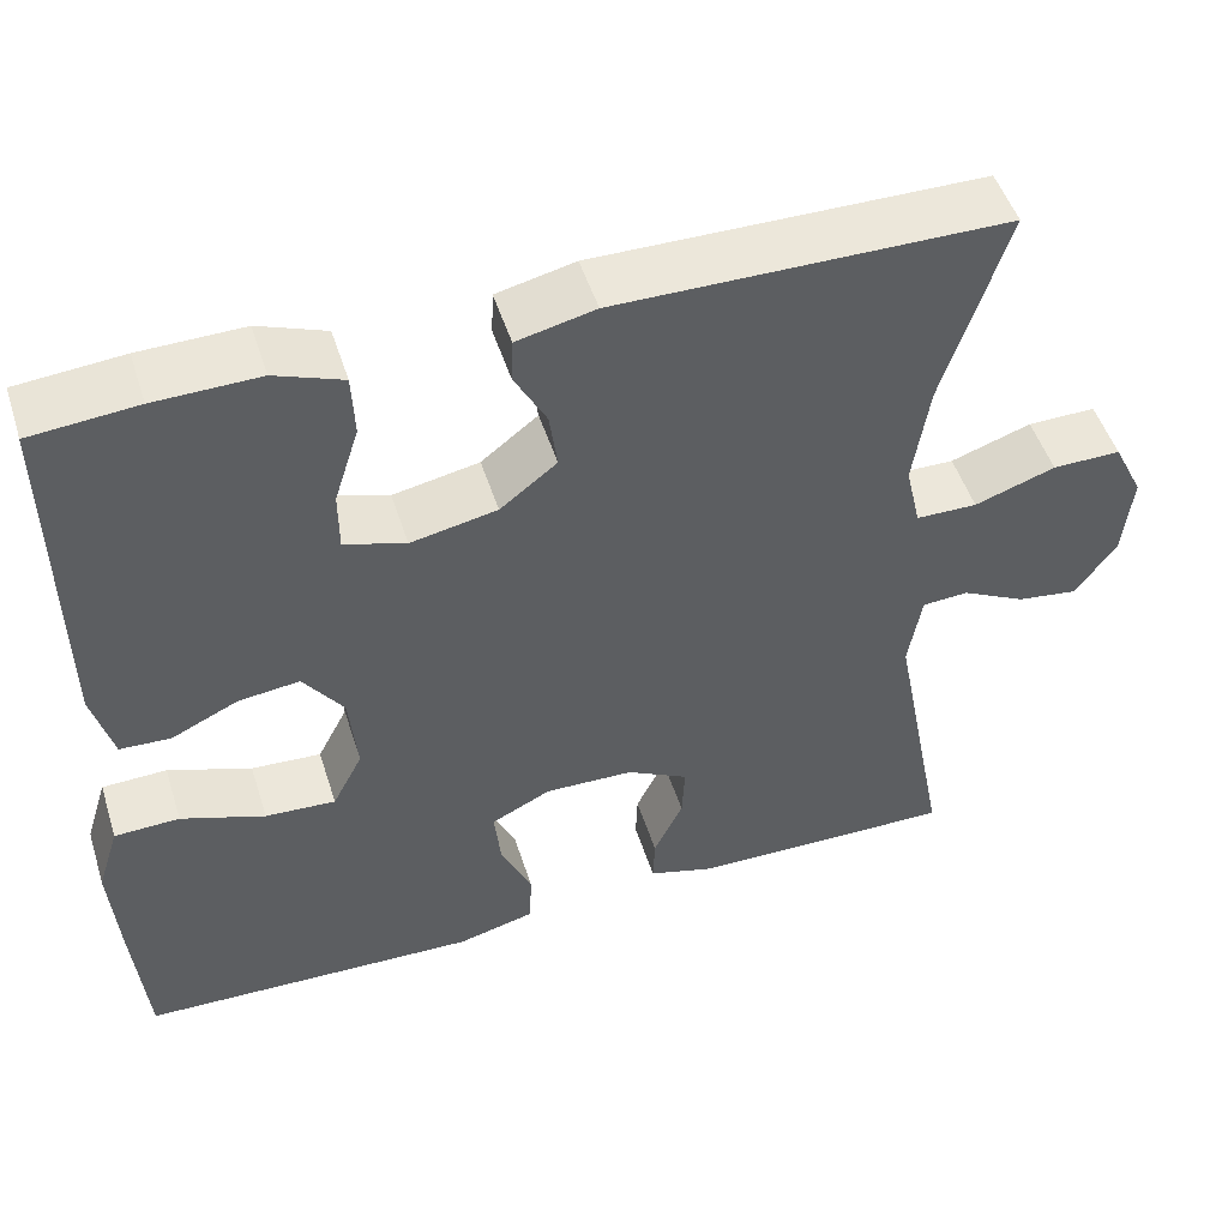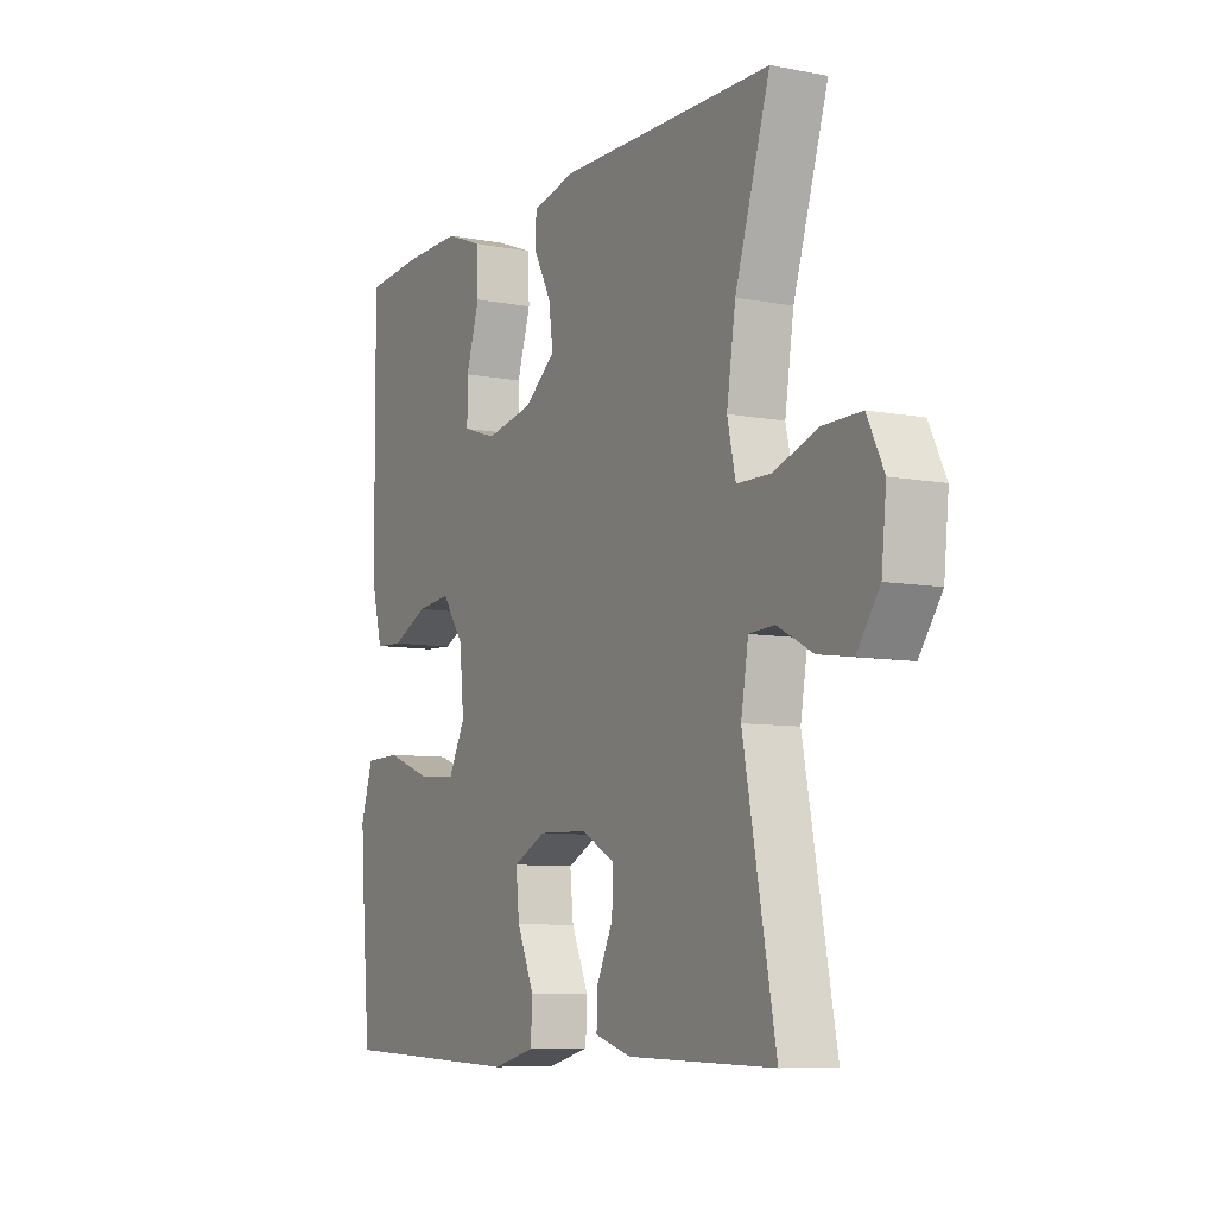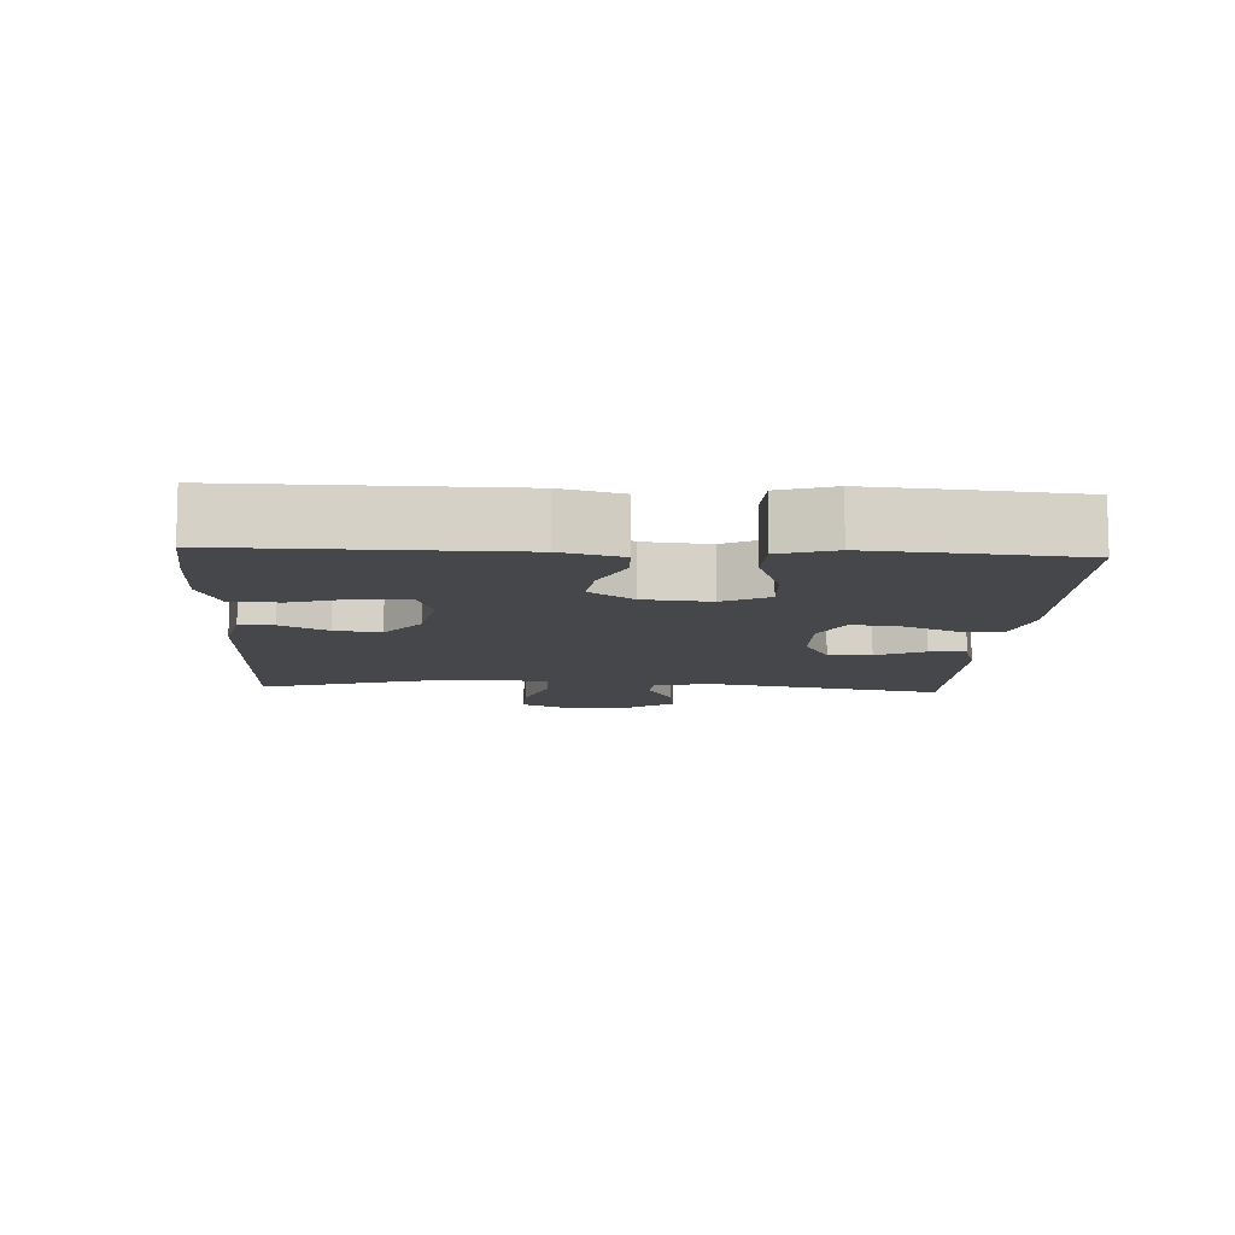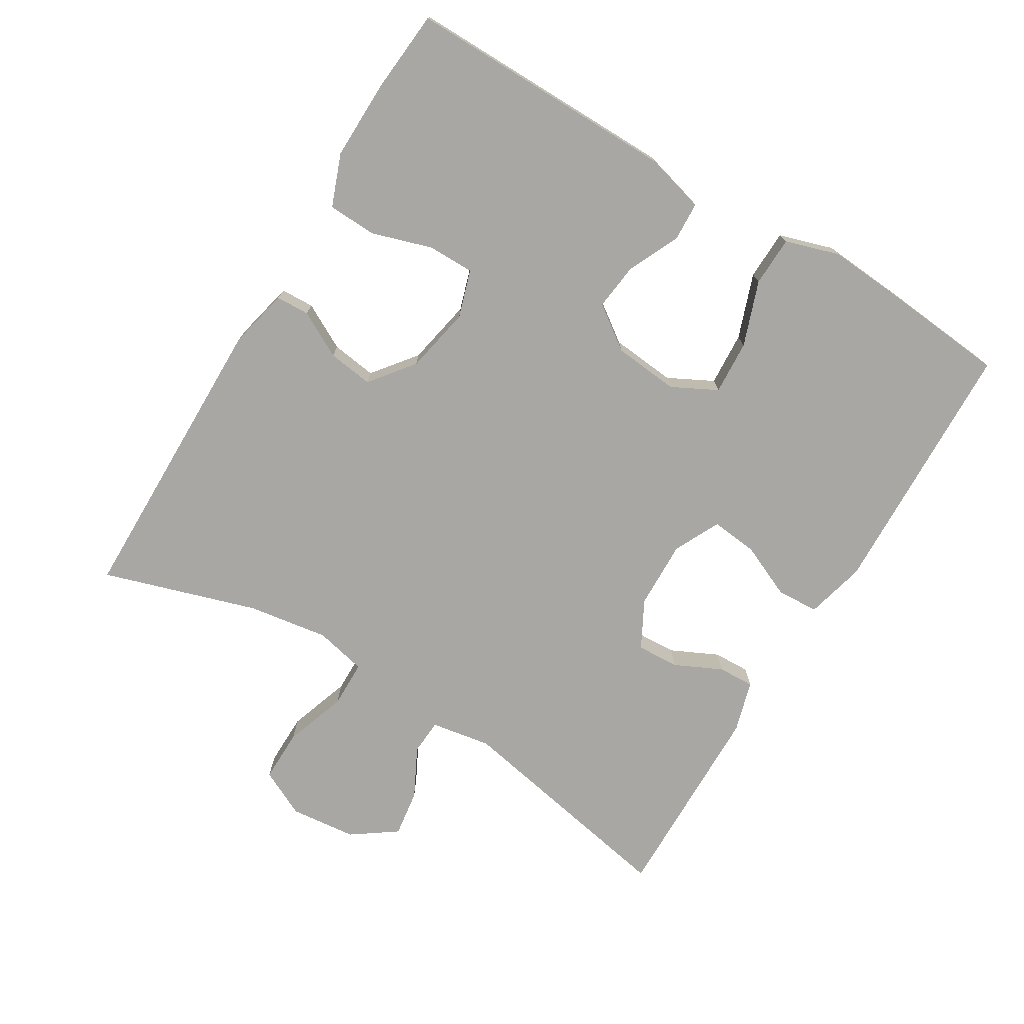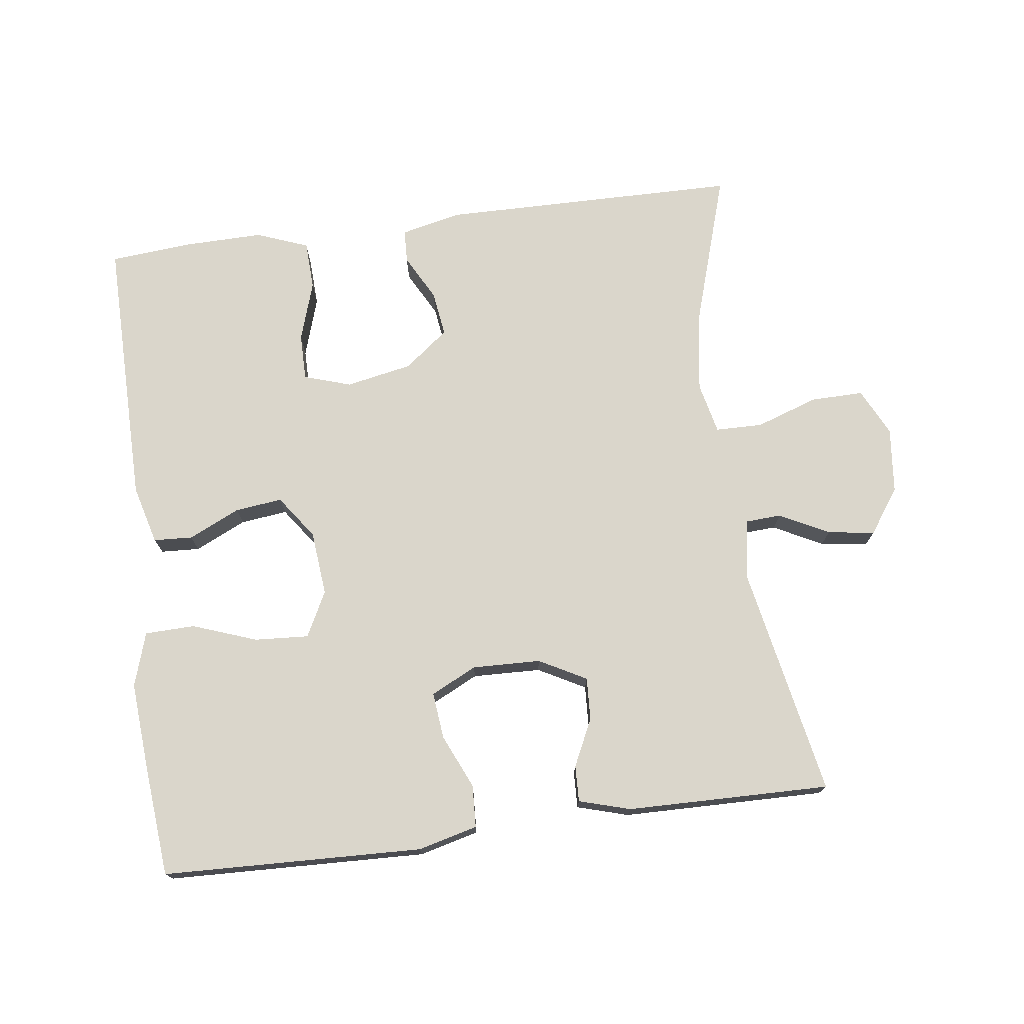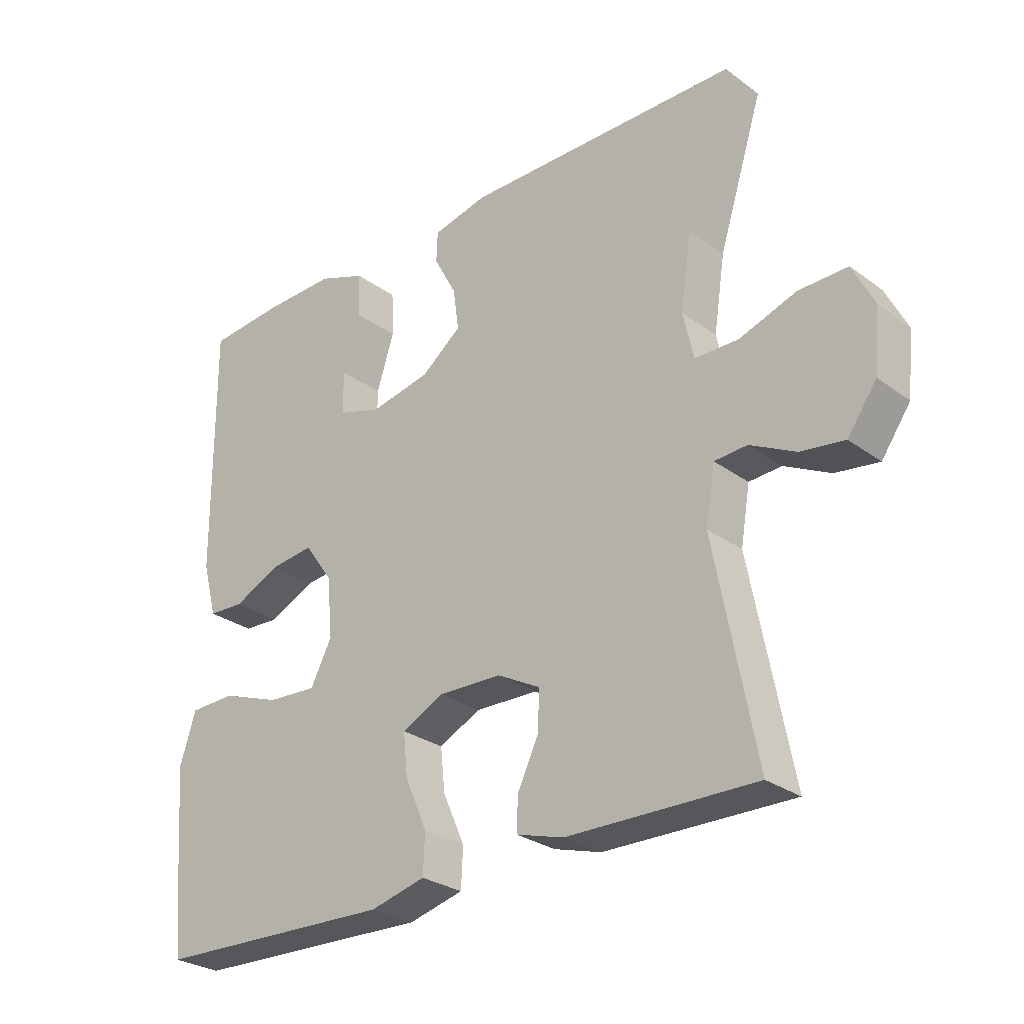
<metadata>
{"format":"obj","ext":"obj","renderer":"f3d","projection":"perspective","resolution":1024,"background":"white","views":[{"elev":49.9,"azim":162.5,"up":"+Z"},{"elev":-8.0,"azim":-118.1,"up":"+Z"},{"elev":-10.2,"azim":86.8,"up":"+Y"},{"elev":-74.5,"azim":58.8,"up":"+Y"},{"elev":74.0,"azim":172.5,"up":"+Y"},{"elev":-28.0,"azim":-137.8,"up":"+Z"}]}
</metadata>
<code>
v 0.5 0.07 -0.5
v 0.119 0.07 -0.513
v 0.032 0.07 -0.491
v 0.029 0.07 -0.429
v 0.064 0.07 -0.35
v 0.071 0.07 -0.282
v 0.004 0.07 -0.249
v -0.096 0.07 -0.252
v -0.165 0.07 -0.289
v -0.162 0.07 -0.351
v -0.129 0.07 -0.42
v -0.127 0.07 -0.473
v -0.202 0.07 -0.495
v -0.5 0.07 -0.5
v -0.435 0.07 -0.162
v -0.45 0.07 -0.074
v -0.502 0.07 -0.071
v -0.574 0.07 -0.108
v -0.643 0.07 -0.118
v -0.689 0.07 -0.053
v -0.699 0.07 0.044
v -0.665 0.07 0.113
v -0.588 0.07 0.112
v -0.497 0.07 0.081
v -0.428 0.07 0.082
v -0.411 0.07 0.157
v -0.429 0.07 0.275
v -0.5 0.07 0.5
v -0.062 0.07 0.505
v 0.026 0.07 0.485
v 0.028 0.07 0.436
v -0.008 0.07 0.369
v -0.017 0.07 0.303
v 0.047 0.07 0.253
v 0.144 0.07 0.234
v 0.213 0.07 0.256
v 0.213 0.07 0.324
v 0.185 0.07 0.412
v 0.188 0.07 0.483
v 0.264 0.07 0.512
v 0.381 0.07 0.51
v 0.5 0.07 0.5
v 0.497 0.07 0.103
v 0.474 0.07 0.017
v 0.417 0.07 0.014
v 0.342 0.07 0.049
v 0.273 0.07 0.057
v 0.228 0.07 -0.006
v 0.219 0.07 -0.101
v 0.253 0.07 -0.167
v 0.332 0.07 -0.162
v 0.426 0.07 -0.128
v 0.499 0.07 -0.13
v 0.524 0.07 -0.209
v 0.515 0.07 -0.333
v 0.5 0 -0.5
v 0.119 0 -0.513
v 0.032 0 -0.491
v 0.029 0 -0.429
v 0.064 0 -0.35
v 0.071 0 -0.282
v 0.004 0 -0.249
v -0.096 0 -0.252
v -0.165 0 -0.289
v -0.162 0 -0.351
v -0.129 0 -0.42
v -0.127 0 -0.473
v -0.202 0 -0.495
v -0.5 0 -0.5
v -0.435 0 -0.162
v -0.45 0 -0.074
v -0.502 0 -0.071
v -0.574 0 -0.108
v -0.643 0 -0.118
v -0.689 0 -0.053
v -0.699 0 0.044
v -0.665 0 0.113
v -0.588 0 0.112
v -0.497 0 0.081
v -0.428 0 0.082
v -0.411 0 0.157
v -0.429 0 0.275
v -0.5 0 0.5
v -0.062 0 0.505
v 0.026 0 0.485
v 0.028 0 0.436
v -0.008 0 0.369
v -0.017 0 0.303
v 0.047 0 0.253
v 0.144 0 0.234
v 0.213 0 0.256
v 0.213 0 0.324
v 0.185 0 0.412
v 0.188 0 0.483
v 0.264 0 0.512
v 0.381 0 0.51
v 0.5 0 0.5
v 0.497 0 0.103
v 0.474 0 0.017
v 0.417 0 0.014
v 0.342 0 0.049
v 0.273 0 0.057
v 0.228 0 -0.006
v 0.219 0 -0.101
v 0.253 0 -0.167
v 0.332 0 -0.162
v 0.426 0 -0.128
v 0.499 0 -0.13
v 0.524 0 -0.209
v 0.515 0 -0.333
f 51 52 53 54
f 50 51 54 55
f 43 44 45 46
f 43 46 47
f 42 43 47
f 41 42 47 48
f 37 38 39 40
f 36 37 40 41
f 29 30 31 32
f 27 28 29 32
f 26 27 32 33
f 25 26 33 34
f 21 22 23 24
f 21 24 25
f 20 21 25
f 17 18 19 20
f 16 17 20 25
f 15 16 25 34
f 10 11 12 13
f 9 10 13 14
f 2 3 4 5
f 2 5 6
f 50 55 1 2
f 49 50 2 6
f 48 49 6 7
f 36 41 48 7
f 35 36 7 8
f 34 35 8 9
f 9 14 15 34
f 109 108 107 106
f 110 109 106 105
f 101 100 99 98
f 102 101 98
f 102 98 97
f 103 102 97 96
f 95 94 93 92
f 96 95 92 91
f 87 86 85 84
f 87 84 83 82
f 88 87 82 81
f 89 88 81 80
f 79 78 77 76
f 80 79 76
f 80 76 75
f 75 74 73 72
f 80 75 72 71
f 89 80 71 70
f 68 67 66 65
f 69 68 65 64
f 60 59 58 57
f 61 60 57
f 57 56 110 105
f 61 57 105 104
f 62 61 104 103
f 62 103 96 91
f 63 62 91 90
f 64 63 90 89
f 89 70 69 64
f 1 56 57 2
f 2 57 58 3
f 3 58 59 4
f 4 59 60 5
f 5 60 61 6
f 6 61 62 7
f 7 62 63 8
f 8 63 64 9
f 9 64 65 10
f 10 65 66 11
f 11 66 67 12
f 12 67 68 13
f 13 68 69 14
f 14 69 70 15
f 15 70 71 16
f 16 71 72 17
f 17 72 73 18
f 18 73 74 19
f 19 74 75 20
f 20 75 76 21
f 21 76 77 22
f 22 77 78 23
f 23 78 79 24
f 24 79 80 25
f 25 80 81 26
f 26 81 82 27
f 27 82 83 28
f 28 83 84 29
f 29 84 85 30
f 30 85 86 31
f 31 86 87 32
f 32 87 88 33
f 33 88 89 34
f 34 89 90 35
f 35 90 91 36
f 36 91 92 37
f 37 92 93 38
f 38 93 94 39
f 39 94 95 40
f 40 95 96 41
f 41 96 97 42
f 42 97 98 43
f 43 98 99 44
f 44 99 100 45
f 45 100 101 46
f 46 101 102 47
f 47 102 103 48
f 48 103 104 49
f 49 104 105 50
f 50 105 106 51
f 51 106 107 52
f 52 107 108 53
f 53 108 109 54
f 54 109 110 55
f 55 110 56 1

</code>
